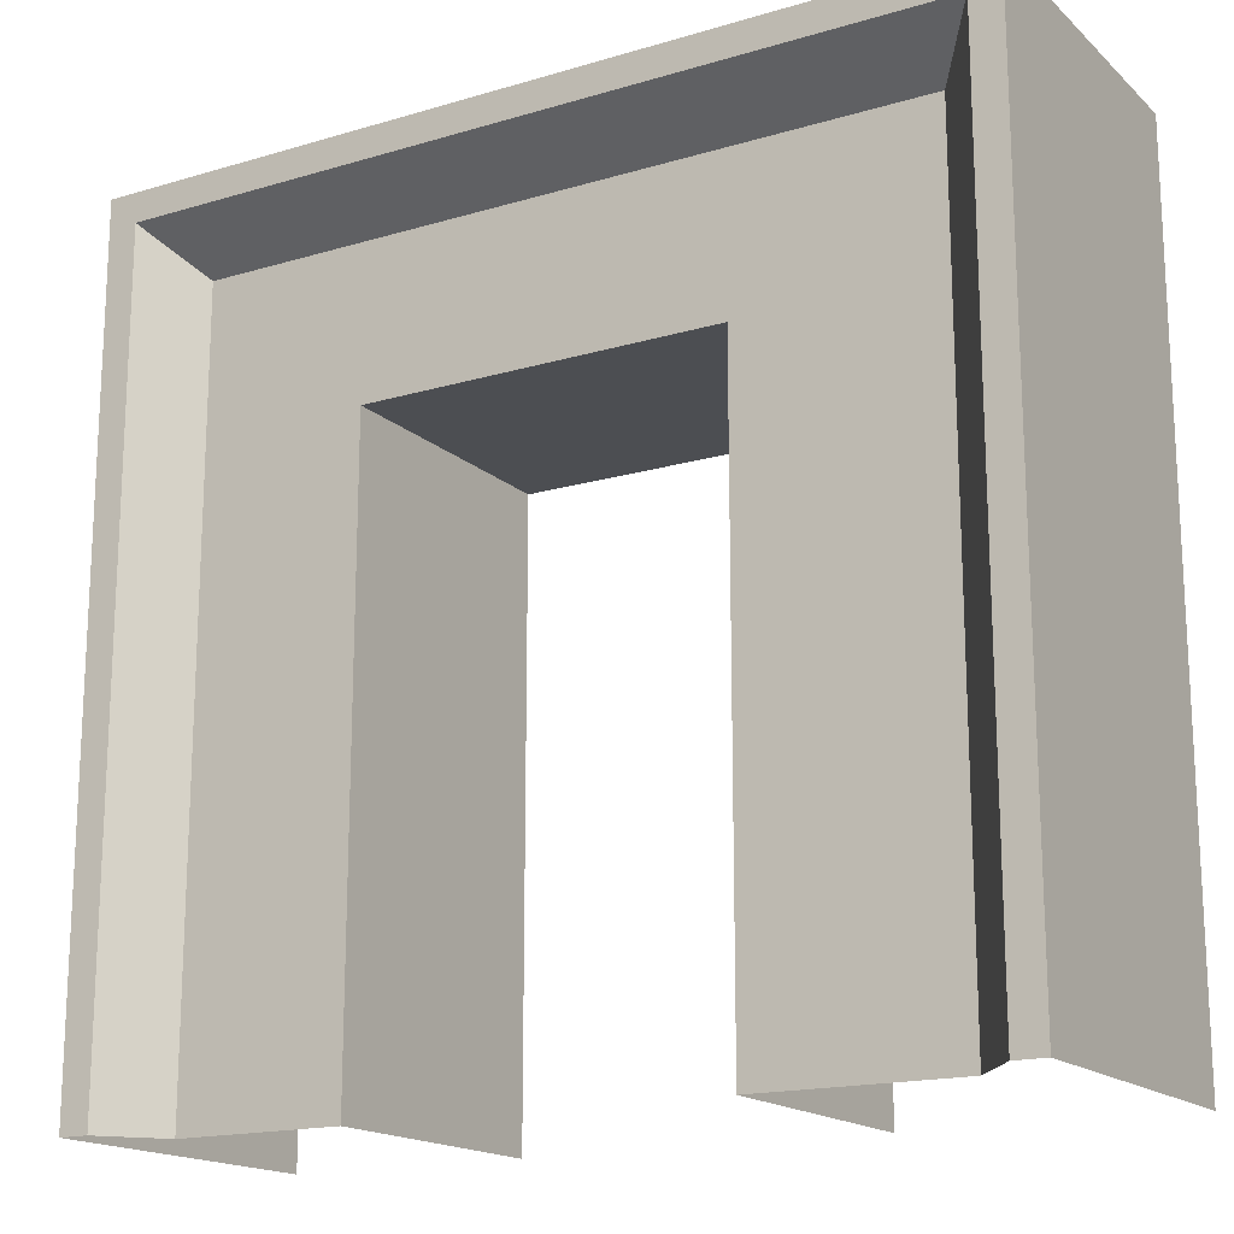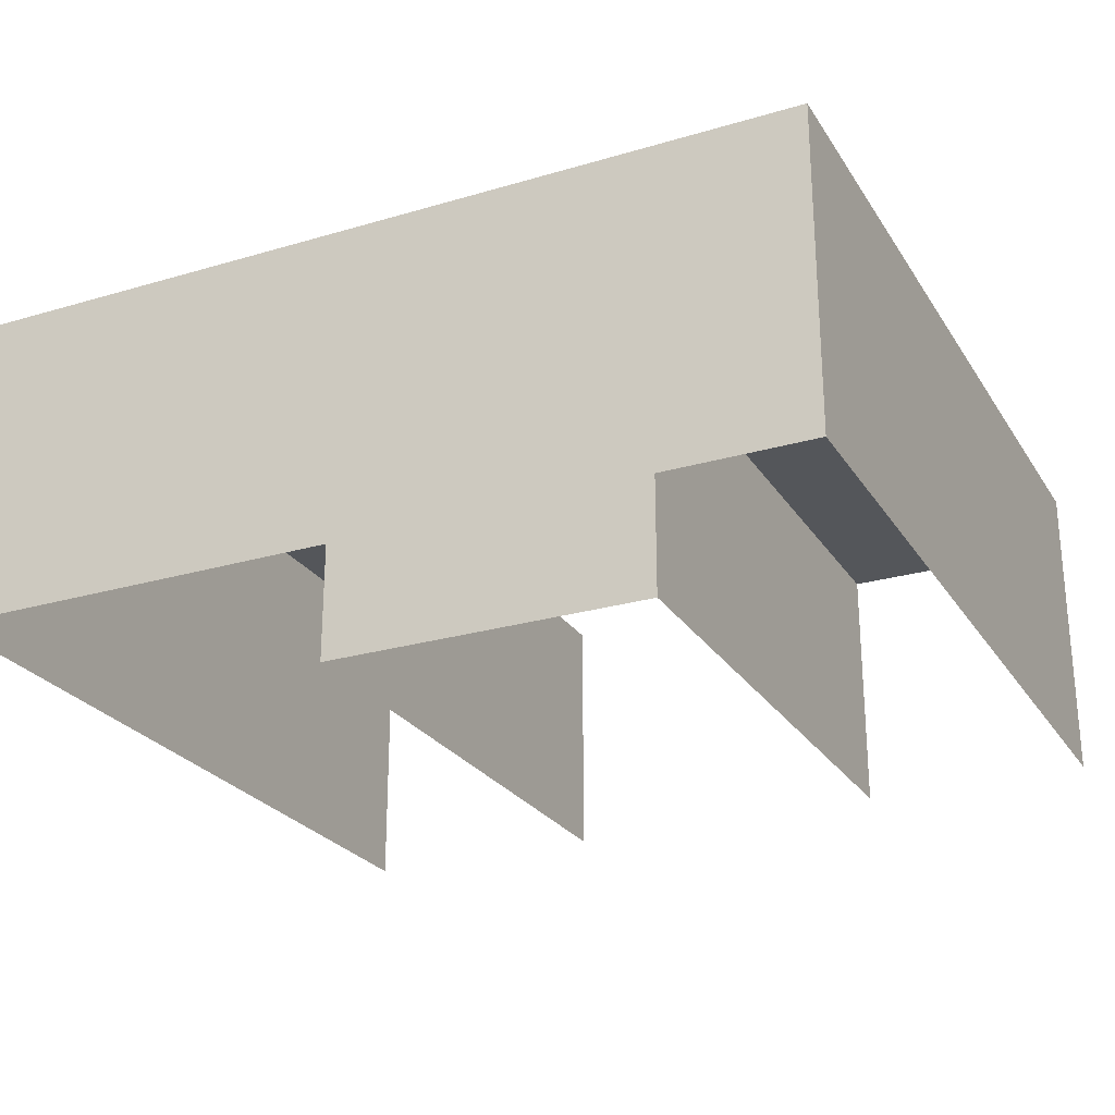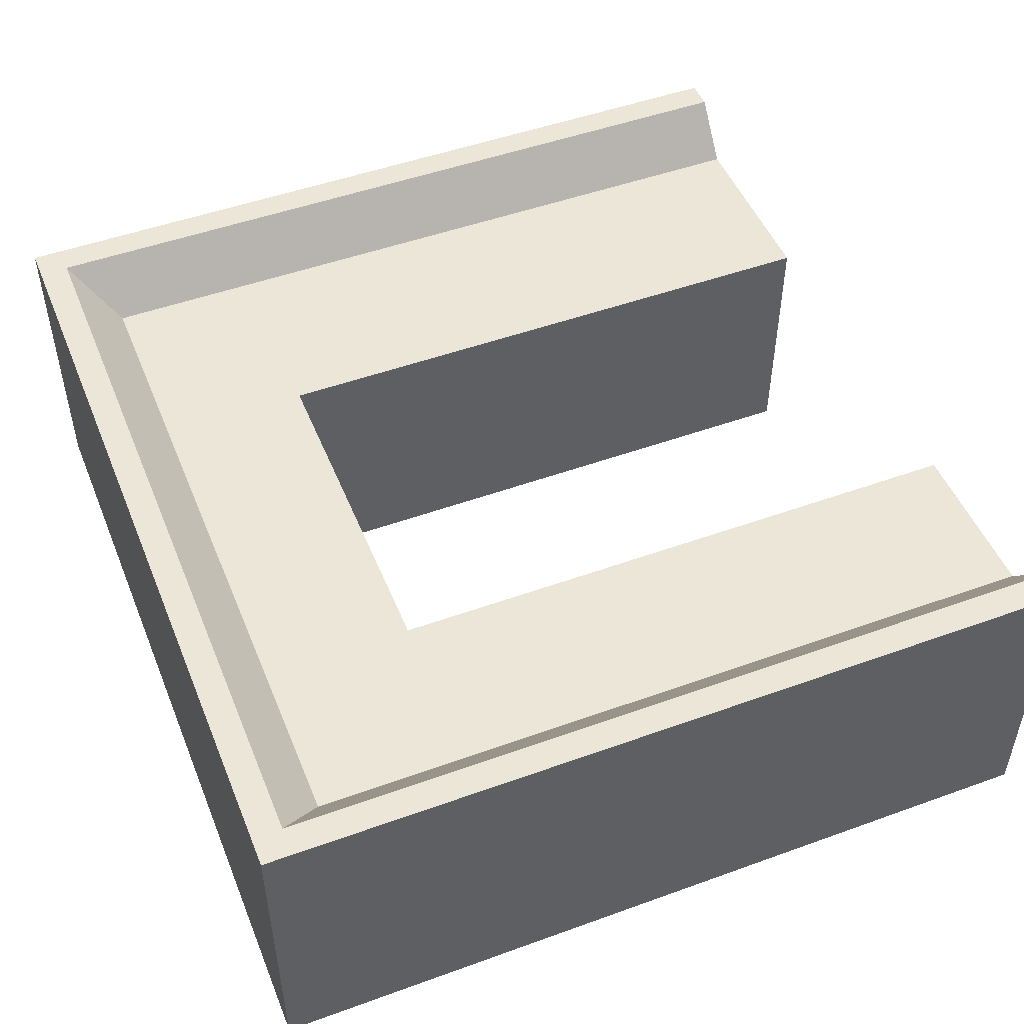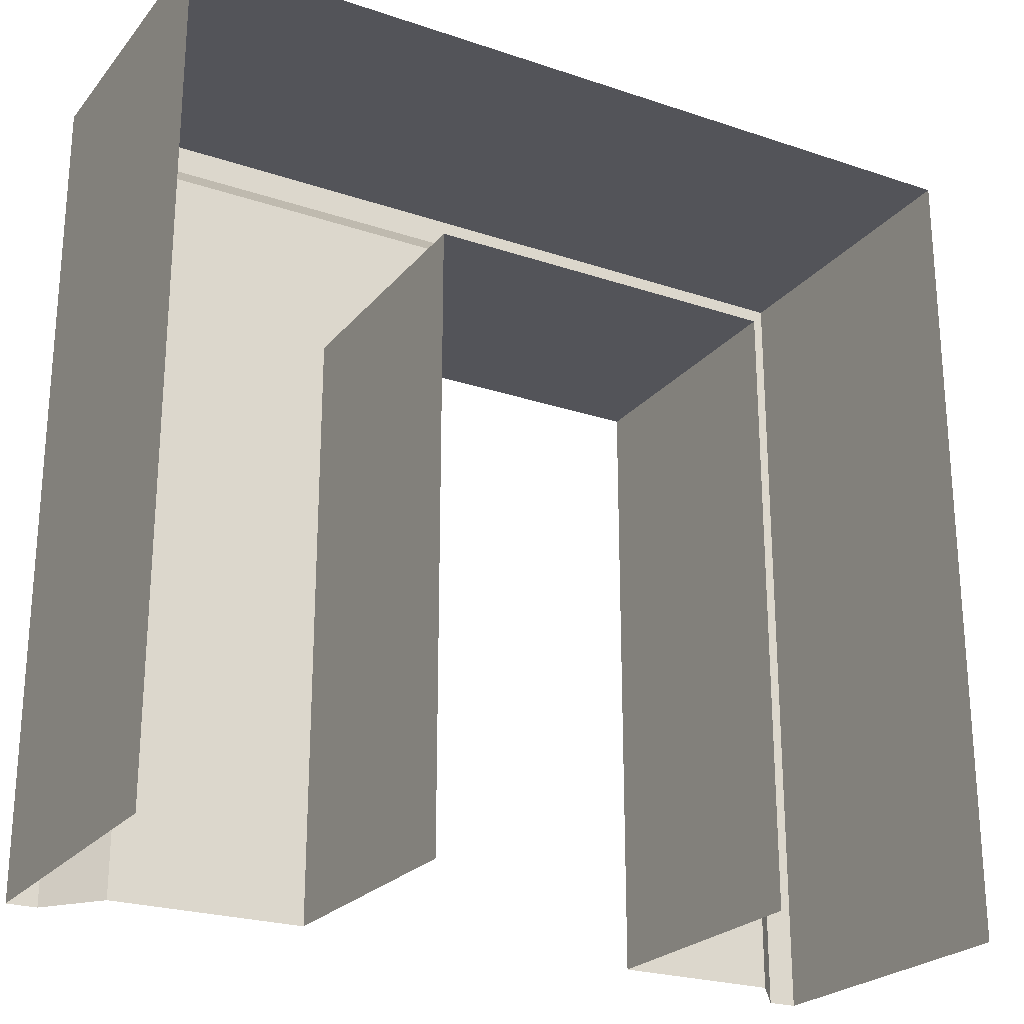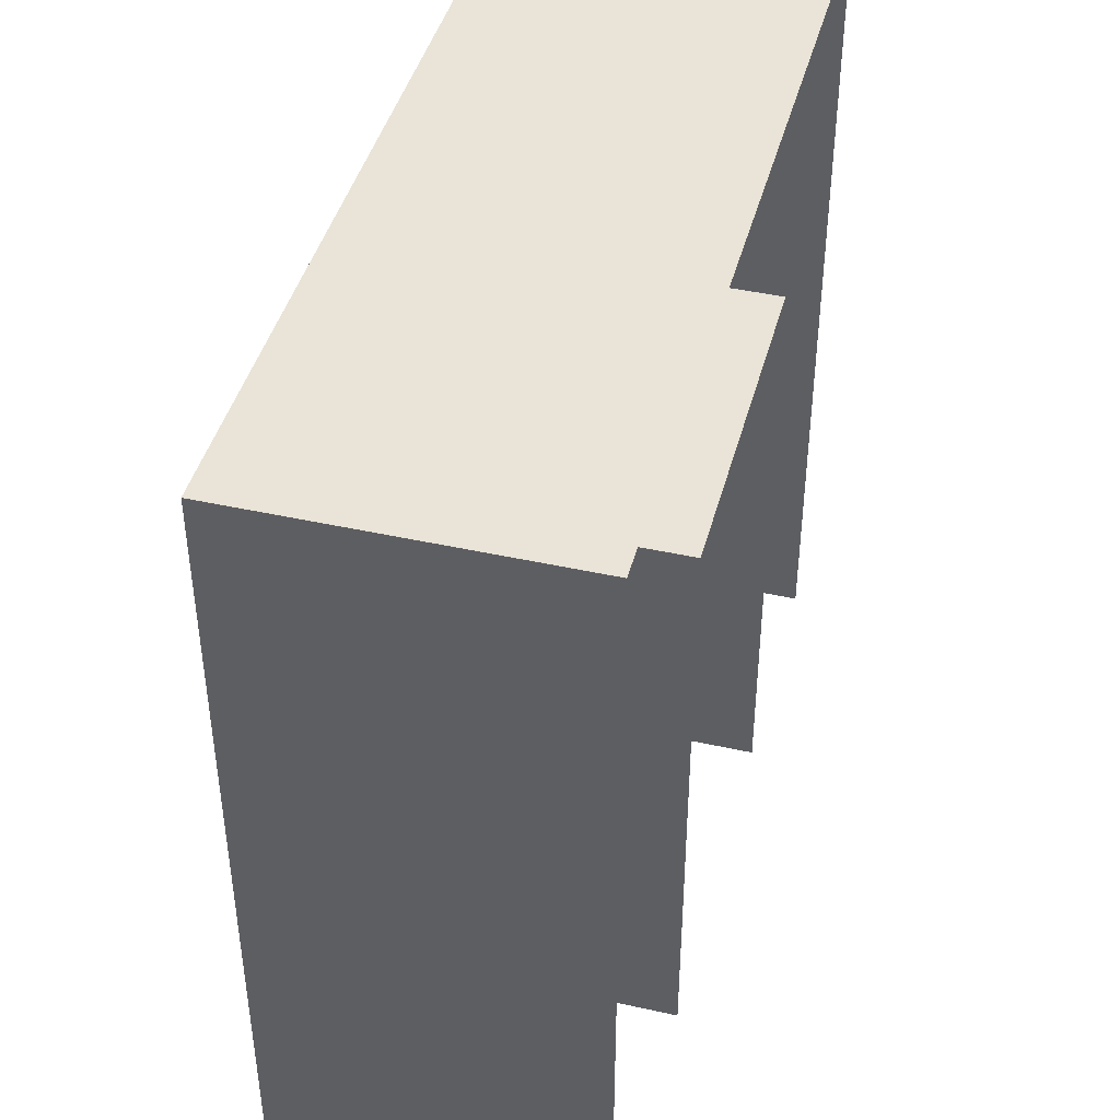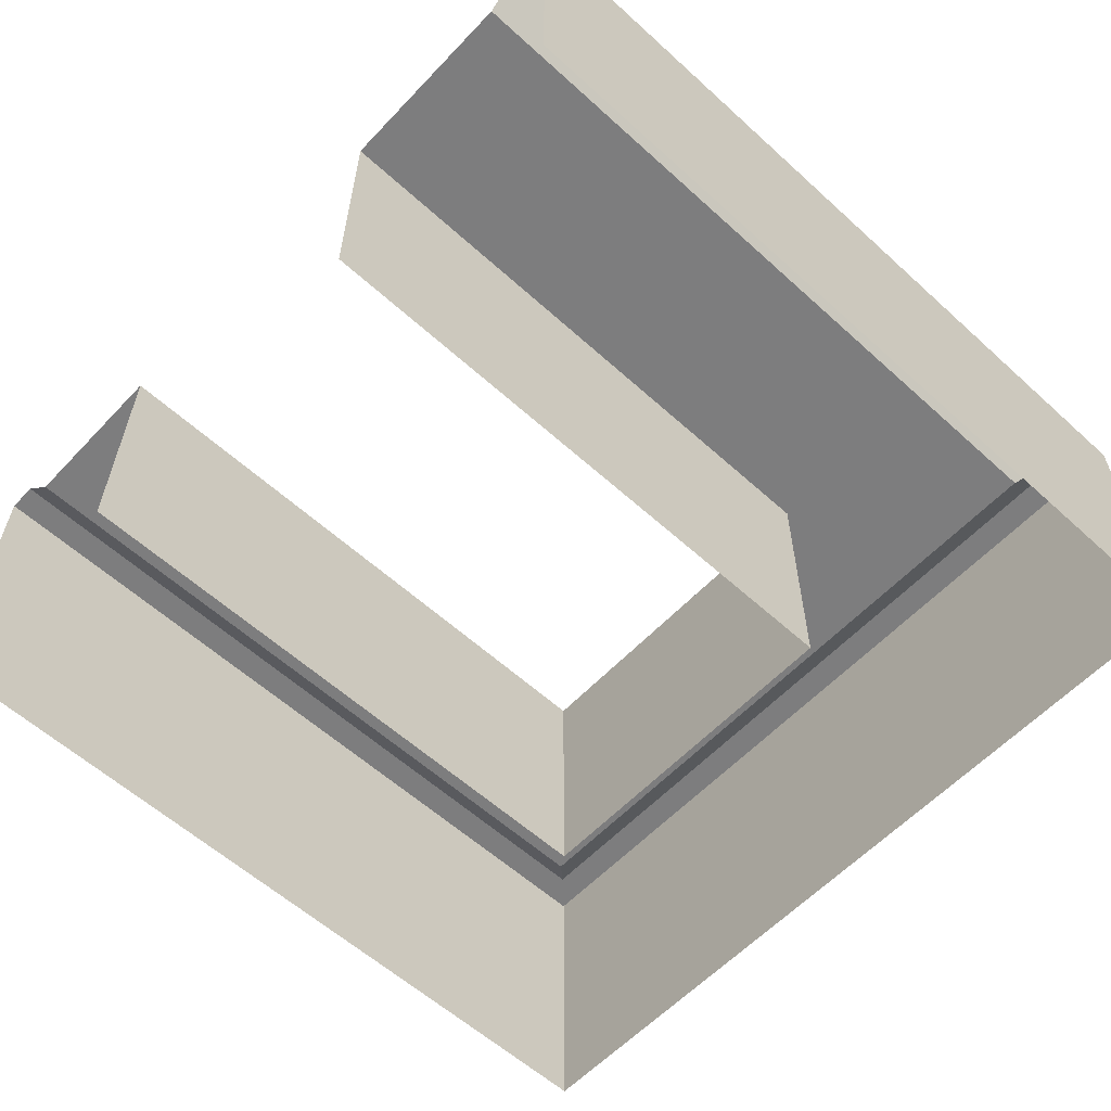
<metadata>
{"format":"obj","ext":"obj","renderer":"f3d","projection":"perspective","resolution":1024,"background":"white","views":[{"elev":-17.0,"azim":30.8,"up":"+Y"},{"elev":-25.3,"azim":-154.6,"up":"+Z"},{"elev":49.5,"azim":-111.8,"up":"+Z"},{"elev":-23.9,"azim":150.7,"up":"+Y"},{"elev":43.4,"azim":104.7,"up":"+Y"},{"elev":-59.1,"azim":47.0,"up":"+Z"}]}
</metadata>
<code>
o sponza_62
v -41.68 92.74 -24.71
v -41.68 99.08 -24.71
v -41.68 99.08 -27.48
v -41.68 92.74 -27.48
v -38.87 92.74 -24.13
v -38.87 101.4 -24.13
v -39.18 101.1 -24.13
v -39.18 92.74 -24.13
v -38.87 101.4 -27.48
v -38.87 101.4 -24.13
v -38.87 92.74 -24.13
v -38.87 92.74 -27.48
v -41.68 99.08 -24.71
v -41.68 92.74 -24.71
v -39.66 92.74 -24.71
v -39.66 100.7 -24.71
v -39.66 100.7 -24.71
v -39.66 92.74 -24.71
v -39.18 92.74 -24.13
v -39.18 101.1 -24.13
v -43.53 100.7 -24.71
v -43.53 99.08 -24.71
v -39.66 100.7 -24.71
v -39.18 101.1 -24.13
v -43.53 101.1 -24.13
v -43.53 100.7 -24.71
v -41.68 99.08 -27.48
v -41.68 99.08 -24.71
v -43.53 99.08 -24.71
v -43.53 99.08 -27.48
v -43.53 101.4 -24.13
v -43.53 101.1 -24.13
v -38.87 101.4 -24.13
v -38.87 101.4 -27.48
v -43.53 101.4 -27.48
v -43.53 101.4 -24.13
v -45.38 99.08 -27.48
v -45.38 99.08 -24.71
v -45.38 92.74 -24.71
v -45.38 92.74 -27.48
v -47.59 101.1 -24.13
v -47.9 101.4 -24.13
v -47.9 92.74 -24.13
v -47.59 92.74 -24.13
v -47.9 92.74 -24.13
v -47.9 101.4 -24.13
v -47.9 101.4 -27.48
v -47.9 92.74 -27.48
v -45.38 99.08 -24.71
v -47.12 100.7 -24.71
v -47.12 92.74 -24.71
v -45.38 92.74 -24.71
v -47.12 100.7 -24.71
v -47.59 101.1 -24.13
v -47.59 92.74 -24.13
v -47.12 92.74 -24.71
v -47.12 100.7 -24.71
v -47.59 101.1 -24.13
v -45.38 99.08 -24.71
v -45.38 99.08 -27.48
v -47.9 101.4 -27.48
v -47.9 101.4 -24.13
f 1 2 3
f 1 3 4
f 5 6 7
f 5 7 8
f 9 10 11
f 9 11 12
f 13 14 15
f 13 15 16
f 17 18 19
f 17 19 20
f 13 16 21
f 13 21 22
f 23 24 25
f 23 25 26
f 27 28 29
f 27 29 30
f 7 6 31
f 7 31 32
f 33 34 35
f 33 35 36
f 37 38 39
f 37 39 40
f 41 42 43
f 41 43 44
f 45 46 47
f 45 47 48
f 49 50 51
f 49 51 52
f 53 54 55
f 53 55 56
f 49 22 21
f 49 21 50
f 57 26 25
f 57 25 58
f 29 59 60
f 29 60 30
f 31 42 41
f 31 41 32
f 35 61 62
f 35 62 36

</code>
